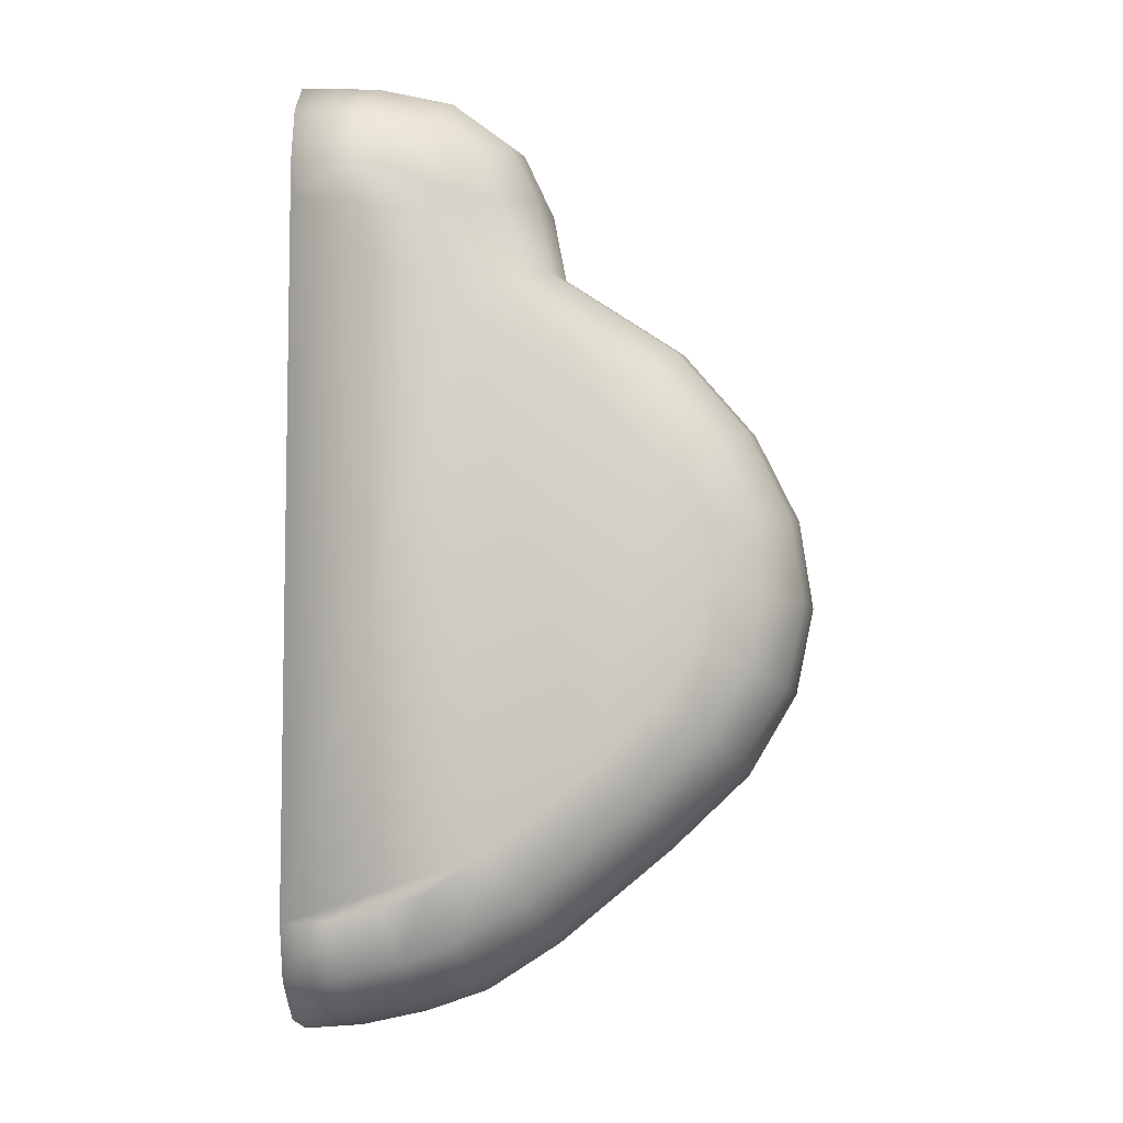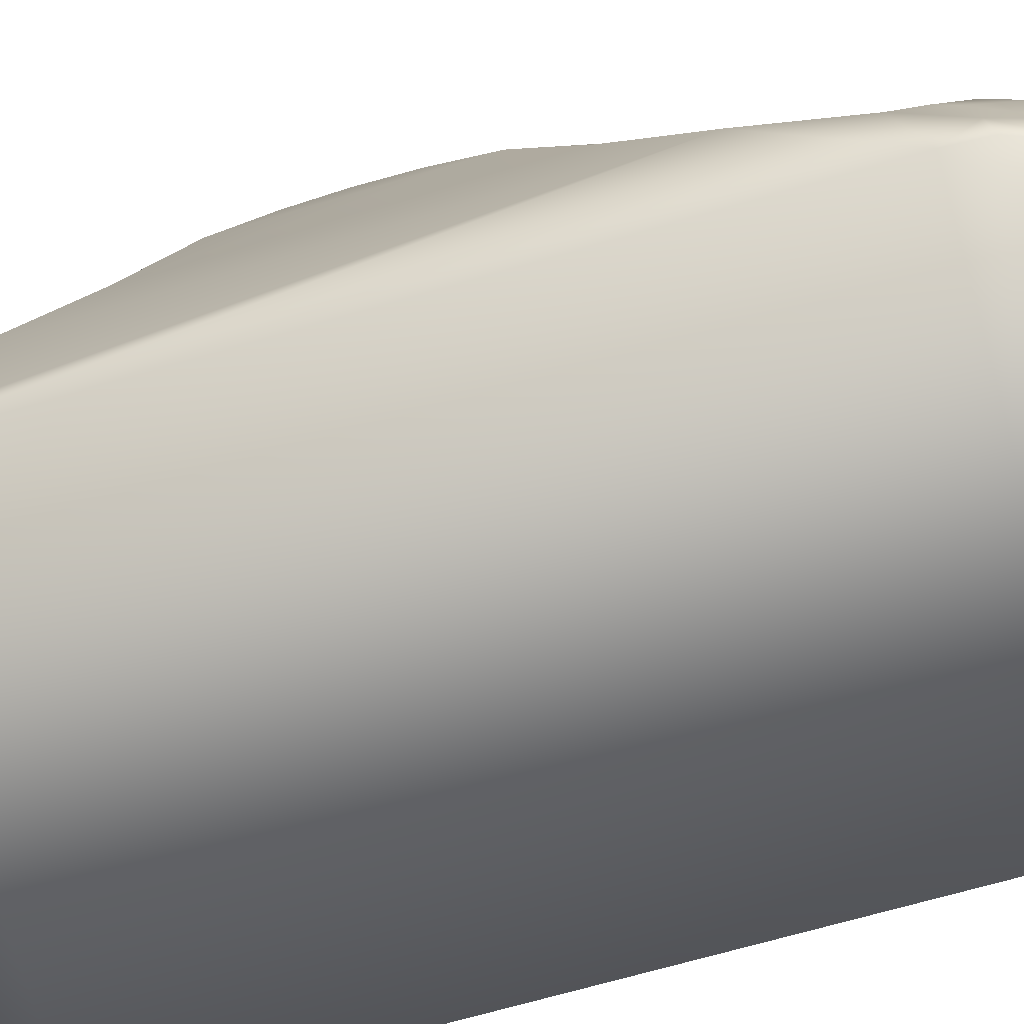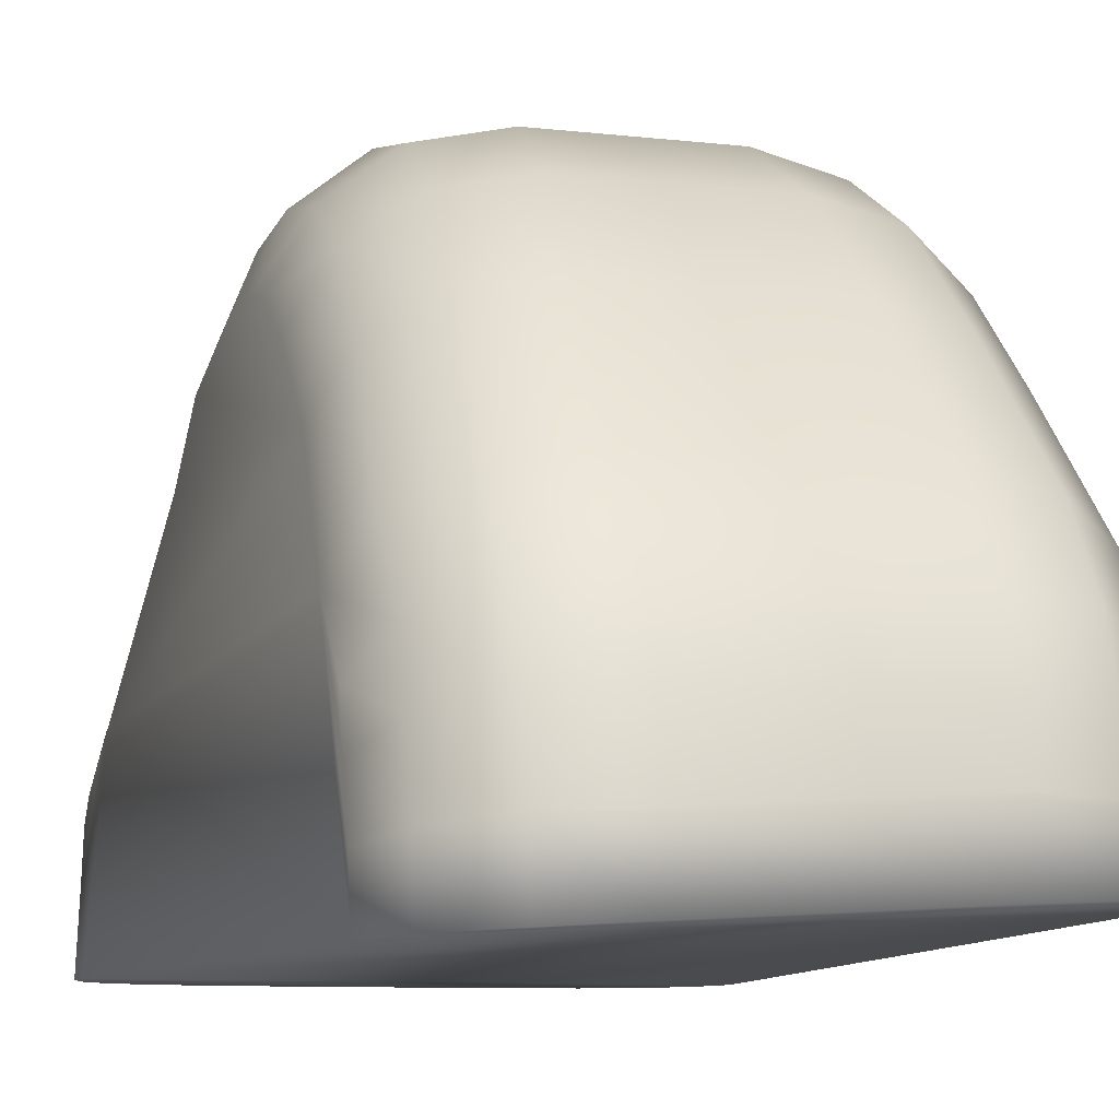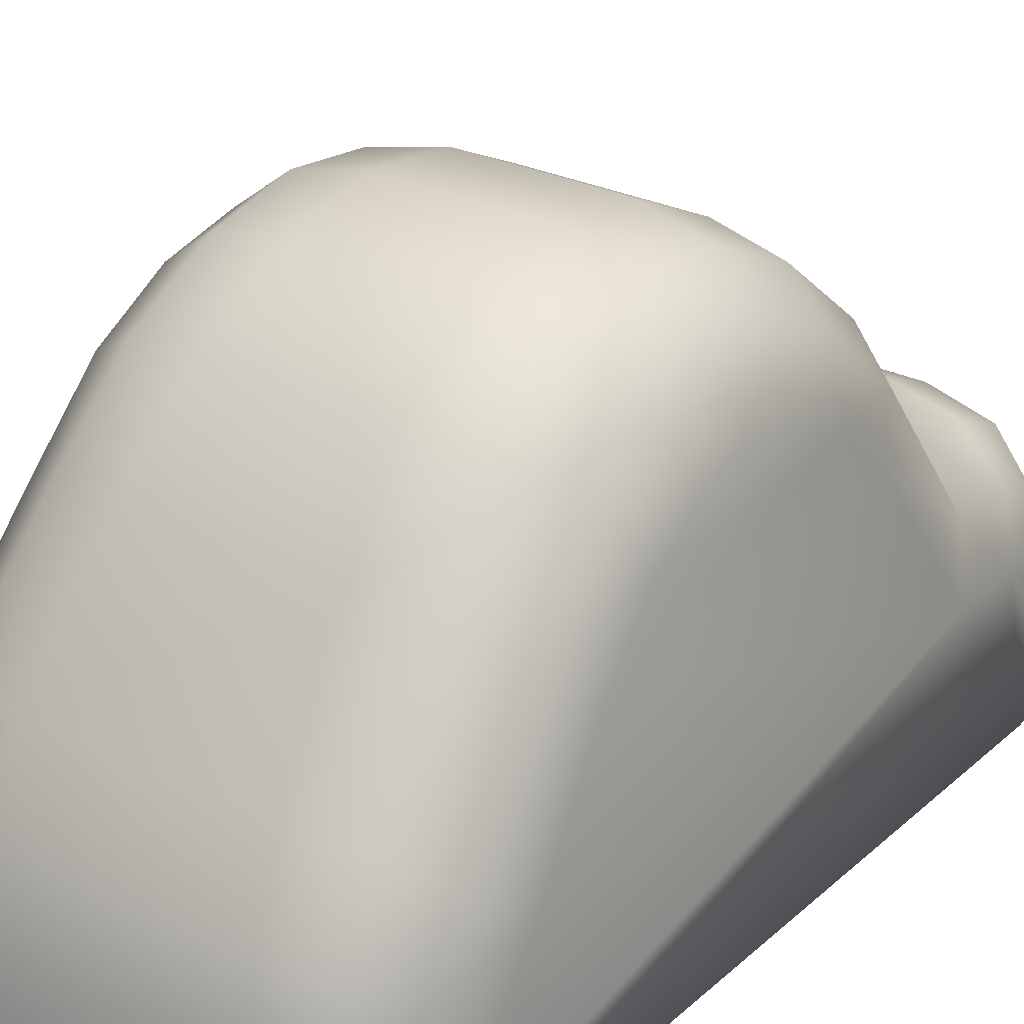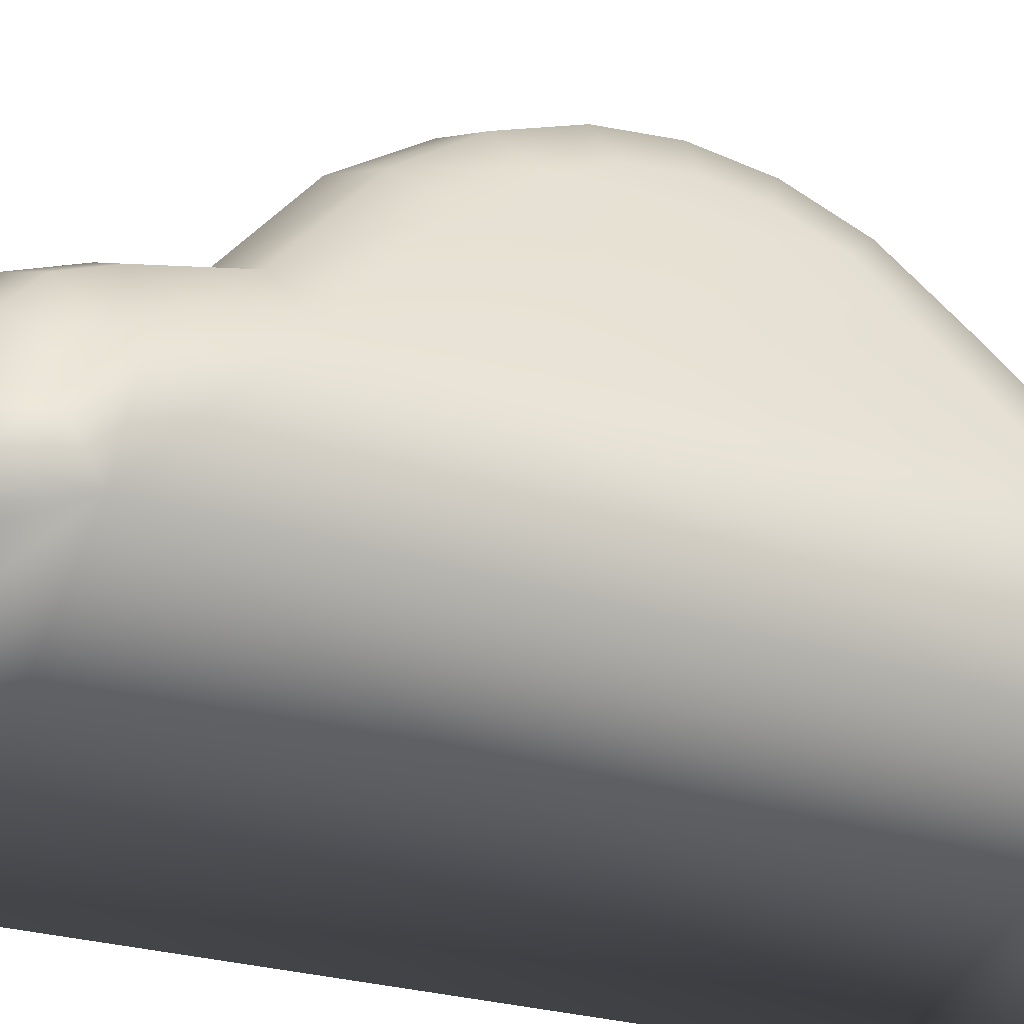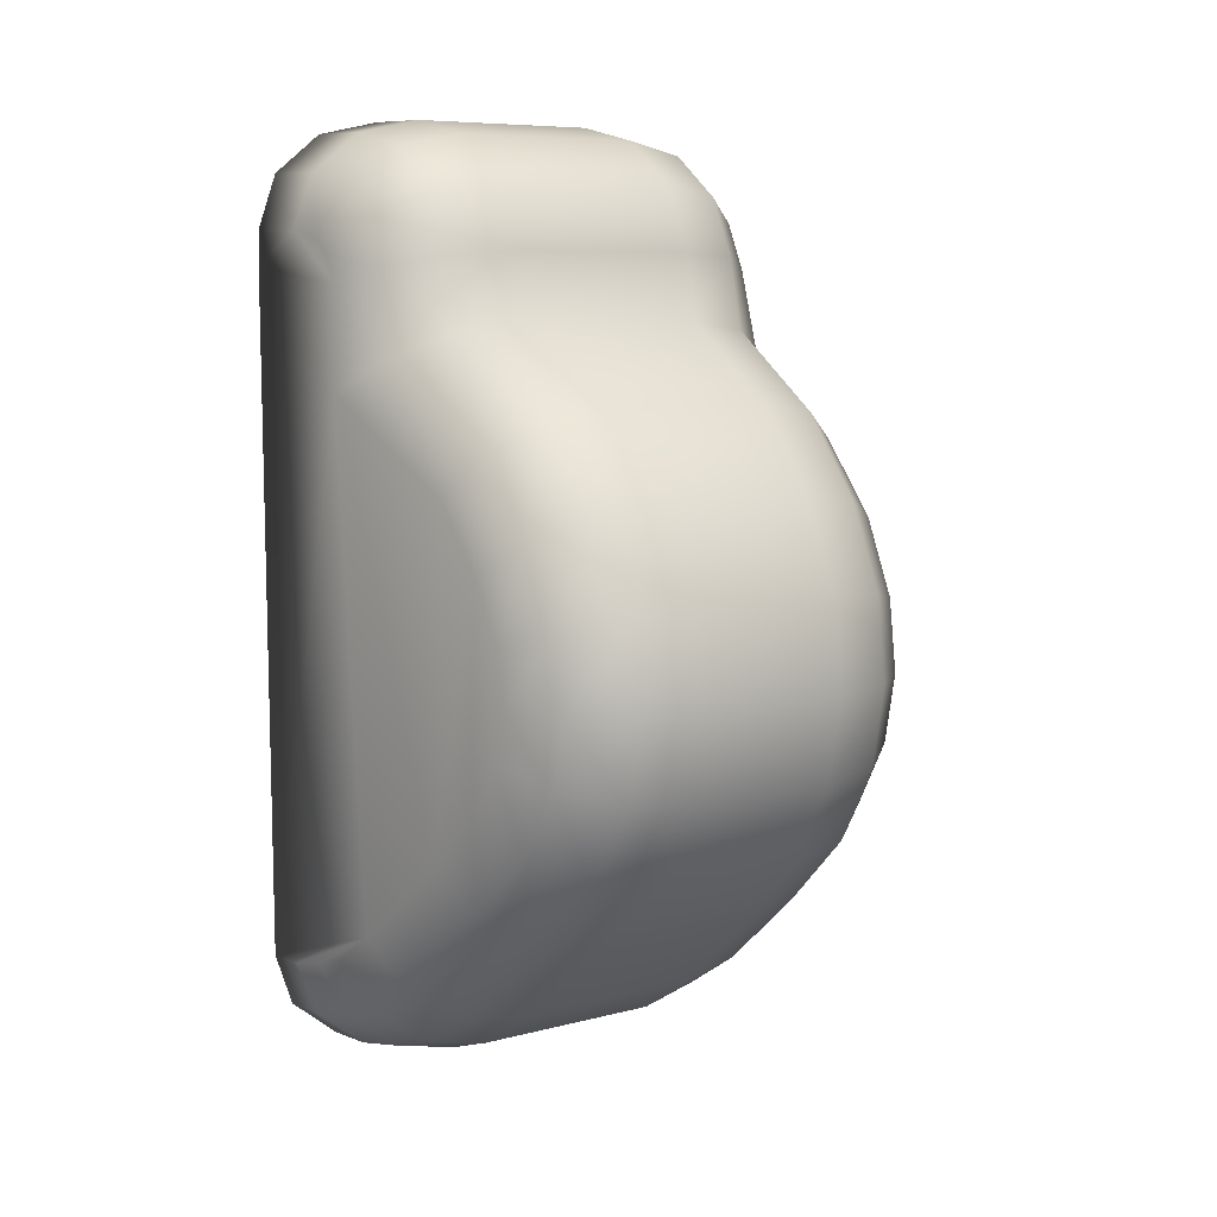
<metadata>
{"format":"obj","ext":"obj","renderer":"f3d","projection":"perspective","resolution":1024,"background":"white","views":[{"elev":-6.9,"azim":91.2,"up":"+Z"},{"elev":-69.4,"azim":-73.6,"up":"+Y"},{"elev":-8.3,"azim":161.7,"up":"+Y"},{"elev":28.7,"azim":-144.5,"up":"+Y"},{"elev":-39.0,"azim":69.9,"up":"+Y"},{"elev":7.8,"azim":143.6,"up":"+Z"}]}
</metadata>
<code>
o Cube_Cube.001
v -0.3774 0.02136 1.726
v 0.3328 0.02131 1.726
v 0.3328 0.1275 1.498
v -0.3774 -0.09983 -1.256
v -0.3774 0.1496 -1.097
v 0.3328 0.1496 -1.097
v 0.2398 1.009 0.3942
v 0.2333 1.056 0.08008
v -0.278 1.056 0.08008
v 0.2592 0.819 -0.5141
v 0.2905 0.5455 -0.7713
v -0.3352 0.5455 -0.7713
v -0.3774 -0.2022 1.893
v 0.3328 -0.2023 1.894
v -0.3774 0.1275 1.498
v 0.3328 0.1731 1.262
v -0.3352 0.5971 0.9965
v -0.3774 0.1731 1.262
v 0.2398 0.9912 -0.2266
v -0.3038 0.819 -0.5141
v -0.3774 -0.6943 -1.383
v 0.8024 -0.761 -1.012
v -0.849 -0.6804 -0.996
v 0.2905 0.5971 0.9965
v 0.2592 0.8546 0.7036
v -0.8917 -0.1929 1.034
v -0.817 0.2684 -0.4935
v -0.8563 -0.09887 -0.7954
v -0.2845 0.9912 -0.2266
v -0.3038 0.8546 0.7036
v -0.3774 -0.4814 1.953
v 0.3328 -0.4815 1.953
v -0.3774 -0.3101 -1.328
v 0.3328 -0.09995 -1.256
v 0.847 -0.1929 1.034
v 0.8099 -0.09949 -0.796
v 0.7693 0.2683 -0.4936
v -0.3774 -0.4884 -1.356
v 0.3328 -0.3101 -1.328
v 0.3333 -0.537 -1.376
v -0.6141 -0.761 1.909
v -0.8657 -0.761 1.579
v -0.8727 -0.761 1.451
v 0.7533 0.6082 -0.09283
v 0.766 0.4952 -0.2815
v 0.6838 0.6571 -0.3978
v 0.6678 0.7997 -0.1597
v 0.4983 0.7756 -0.4829
v 0.4799 0.9399 -0.2087
v 0.8006 -0.263 1.386
v 0.7611 -0.009879 1.148
v 0.7379 -0.06776 1.442
v 0.5729 0.1241 1.231
v 0.5667 0.07516 1.483
v -0.8106 0.4952 -0.2815
v -0.7285 0.6571 -0.3978
v -0.7474 0.4069 -0.6324
v -0.543 0.7756 -0.4829
v -0.571 0.5084 -0.7341
v -0.5245 0.9399 -0.2087
v -0.7125 0.7997 -0.1597
v -0.798 0.6082 -0.09283
v 0.8048 -0.5978 -1.002
v 0.7389 -0.7575 -1.202
v 0.7401 -0.5672 -1.19
v 0.5672 -0.7478 -1.34
v 0.5675 -0.545 -1.327
v 0.3333 -0.7346 -1.389
v -0.2845 1.009 0.3942
v -0.5245 0.957 0.3795
v -0.5431 0.8087 0.676
v -0.7125 0.8139 0.3392
v -0.7288 0.6831 0.6007
v -0.7981 0.6184 0.2843
v 0.7011 0.4069 -0.6325
v 0.5259 0.5083 -0.7341
v 0.5254 0.5604 0.9582
v 0.6994 0.46 0.8537
v 0.7658 0.3229 0.7108
v 0.5667 -0.125 -1.21
v 0.5675 -0.3258 -1.279
v 0.7379 -0.1932 -1.086
v 0.7409 -0.3686 -1.146
v 0.8006 -0.2864 -0.915
v 0.7667 0.5116 0.4977
v 0.6842 0.6831 0.6007
v 0.4984 0.8087 0.676
v -0.3774 -0.761 1.96
v -0.6113 -0.4882 1.902
v -0.7826 -0.5066 1.763
v -0.7928 -0.761 1.769
v -0.8453 -0.5319 1.573
v -0.5184 1.001 0.08155
v -0.7073 0.8512 0.08557
v -0.7941 0.6468 0.09106
v -0.6113 -0.02303 1.694
v -0.6113 -0.2263 1.846
v -0.7826 -0.1443 1.607
v -0.7826 -0.2921 1.718
v -0.8453 -0.31 1.488
v -0.8453 -0.4108 -0.9577
v -0.7826 -0.3604 -1.143
v -0.7841 -0.5192 -1.166
v -0.6113 -0.3236 -1.279
v -0.6118 -0.4968 -1.305
v 0.8006 -0.5319 1.573
v 0.7379 -0.5067 1.763
v 0.7431 -0.761 1.769
v 0.5667 -0.4883 1.902
v 0.5681 -0.761 1.909
v 0.3328 -0.761 1.96
v -0.8114 0.5116 0.4977
v -0.8105 0.3229 0.7108
v -0.7441 0.46 0.8537
v -0.5701 0.5604 0.9582
v 0.7494 0.6468 0.09106
v 0.6626 0.8512 0.08557
v 0.6679 0.8139 0.3392
v 0.4737 1.001 0.08155
v 0.4799 0.957 0.3795
v 0.8006 -0.3101 1.488
v 0.7379 -0.1444 1.607
v 0.5667 -0.0231 1.695
v 0.7379 -0.2922 1.718
v 0.5667 -0.2264 1.846
v -0.7881 0.02538 -0.9461
v -0.6128 0.1163 -1.056
v -0.8453 -0.382 1.542
v 0.5679 0.1163 -1.056
v 0.7426 0.02507 -0.9464
v -0.8453 -0.263 1.386
v -0.7826 -0.06774 1.442
v -0.8058 -0.009881 1.148
v -0.6113 0.07517 1.483
v -0.6176 0.1241 1.231
v 0.7534 0.6184 0.2843
v 0.8066 -0.427 -0.9632
v -0.8453 -0.2862 -0.915
v -0.7826 -0.193 -1.086
v -0.6113 -0.1248 -1.21
v 0.8006 -0.3821 1.542
v -0.8484 -0.5495 -0.9774
v -0.7844 -0.6777 -1.188
v -0.6118 -0.6827 -1.33
v 0.8144 -0.761 1.451
v 0.8109 -0.761 1.579
f 1 2 3
f 4 5 6
f 7 8 9
f 10 11 12
f 13 14 2
f 15 3 16
f 17 18 16
f 19 10 20
f 21 22 23
f 17 24 25
f 26 27 28
f 8 19 29
f 30 25 7
f 31 32 14
f 6 5 12
f 33 4 34
f 35 36 37
f 38 39 40
f 41 42 43
f 44 45 46
f 47 46 48
f 49 48 10
f 50 35 51
f 52 51 53
f 54 53 16
f 55 56 57
f 56 58 59
f 58 20 12
f 20 58 60
f 58 56 61
f 56 55 62
f 63 22 64
f 65 64 66
f 67 66 68
f 30 69 70
f 71 70 72
f 73 72 74
f 45 37 75
f 46 75 76
f 48 76 11
f 16 53 77
f 53 51 78
f 51 35 79
f 39 34 80
f 81 80 82
f 83 82 84
f 85 86 78
f 86 87 77
f 87 25 24
f 88 31 89
f 41 89 90
f 91 90 92
f 29 60 93
f 60 61 94
f 61 62 95
f 13 1 96
f 97 96 98
f 99 98 100
f 101 102 103
f 102 104 105
f 104 33 38
f 106 107 108
f 107 109 110
f 109 32 111
f 112 113 114
f 73 114 115
f 71 115 17
f 116 117 118
f 117 119 120
f 119 8 7
f 121 50 52
f 122 52 54
f 123 54 3
f 121 122 124
f 122 123 125
f 123 2 14
f 27 57 126
f 57 59 127
f 59 12 5
f 128 92 90
f 99 90 89
f 97 89 31
f 69 9 93
f 70 93 94
f 72 94 95
f 6 11 76
f 129 76 75
f 130 75 37
f 131 132 133
f 132 134 135
f 134 15 18
f 15 134 96
f 134 132 98
f 132 131 100
f 116 44 47
f 117 47 49
f 119 49 19
f 136 118 86
f 118 120 87
f 120 7 25
f 137 63 65
f 83 65 67
f 81 67 40
f 138 139 102
f 139 140 104
f 140 4 33
f 113 26 133
f 114 133 135
f 115 135 18
f 141 124 107
f 124 125 109
f 125 14 32
f 36 84 82
f 130 82 80
f 129 80 34
f 4 140 127
f 140 139 126
f 139 138 28
f 23 142 103
f 143 103 105
f 144 105 38
f 88 111 32
f 15 1 3
f 34 4 6
f 69 7 9
f 20 10 12
f 1 13 2
f 18 15 16
f 24 17 16
f 29 19 20
f 43 23 145
f 143 144 23
f 21 68 22
f 66 64 22
f 22 145 23
f 23 144 21
f 68 66 22
f 30 17 25
f 142 23 26
f 43 42 92
f 92 128 131
f 100 131 128
f 26 113 27
f 112 74 55
f 95 62 74
f 55 27 112
f 28 138 142
f 101 142 138
f 43 92 131
f 113 112 27
f 43 131 26
f 28 142 26
f 62 55 74
f 43 26 23
f 9 8 29
f 69 30 7
f 13 31 14
f 11 6 12
f 39 33 34
f 45 44 136
f 116 136 44
f 85 79 37
f 35 50 145
f 121 141 50
f 106 146 145
f 145 22 35
f 63 137 36
f 84 36 137
f 37 45 85
f 136 85 45
f 50 141 106
f 106 145 50
f 63 36 22
f 37 79 35
f 35 22 36
f 40 68 21
f 38 33 39
f 40 21 38
f 43 145 88
f 146 108 110
f 110 145 146
f 88 41 43
f 91 42 41
f 145 110 111
f 111 88 145
f 47 44 46
f 49 47 48
f 19 49 10
f 52 50 51
f 54 52 53
f 3 54 16
f 27 55 57
f 57 56 59
f 59 58 12
f 29 20 60
f 60 58 61
f 61 56 62
f 65 63 64
f 67 65 66
f 40 67 68
f 71 30 70
f 73 71 72
f 112 73 74
f 46 45 75
f 48 46 76
f 10 48 11
f 24 16 77
f 77 53 78
f 78 51 79
f 81 39 80
f 83 81 82
f 137 83 84
f 79 85 78
f 78 86 77
f 77 87 24
f 41 88 89
f 91 41 90
f 42 91 92
f 9 29 93
f 93 60 94
f 94 61 95
f 97 13 96
f 99 97 98
f 128 99 100
f 142 101 103
f 103 102 105
f 105 104 38
f 146 106 108
f 108 107 110
f 110 109 111
f 73 112 114
f 71 73 115
f 30 71 17
f 136 116 118
f 118 117 120
f 120 119 7
f 122 121 52
f 123 122 54
f 2 123 3
f 141 121 124
f 124 122 125
f 125 123 14
f 28 27 126
f 126 57 127
f 127 59 5
f 99 128 90
f 97 99 89
f 13 97 31
f 70 69 93
f 72 70 94
f 74 72 95
f 129 6 76
f 130 129 75
f 36 130 37
f 26 131 133
f 133 132 135
f 135 134 18
f 1 15 96
f 96 134 98
f 98 132 100
f 117 116 47
f 119 117 49
f 8 119 19
f 85 136 86
f 86 118 87
f 87 120 25
f 83 137 65
f 81 83 67
f 39 81 40
f 101 138 102
f 102 139 104
f 104 140 33
f 114 113 133
f 115 114 135
f 17 115 18
f 106 141 107
f 107 124 109
f 109 125 32
f 130 36 82
f 129 130 80
f 6 129 34
f 5 4 127
f 127 140 126
f 126 139 28
f 143 23 103
f 144 143 105
f 21 144 38
f 31 88 32

</code>
